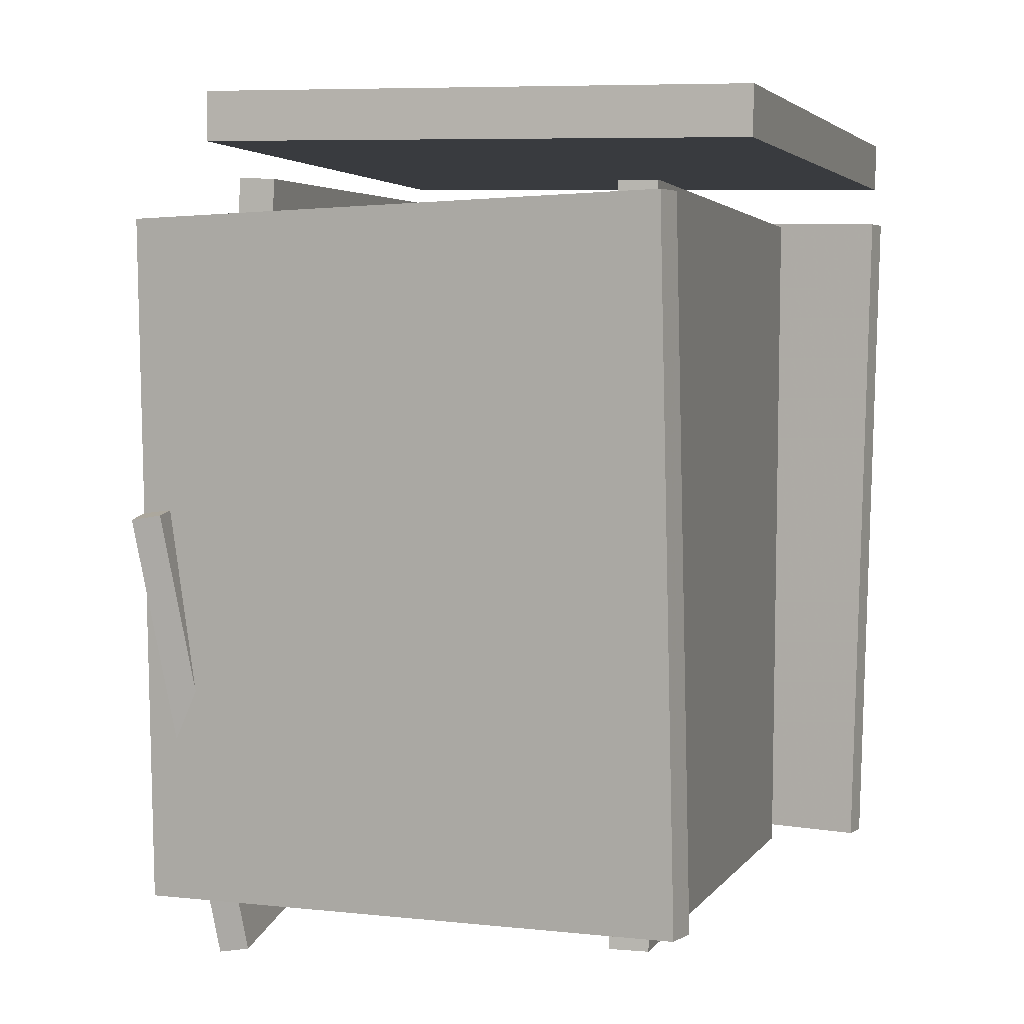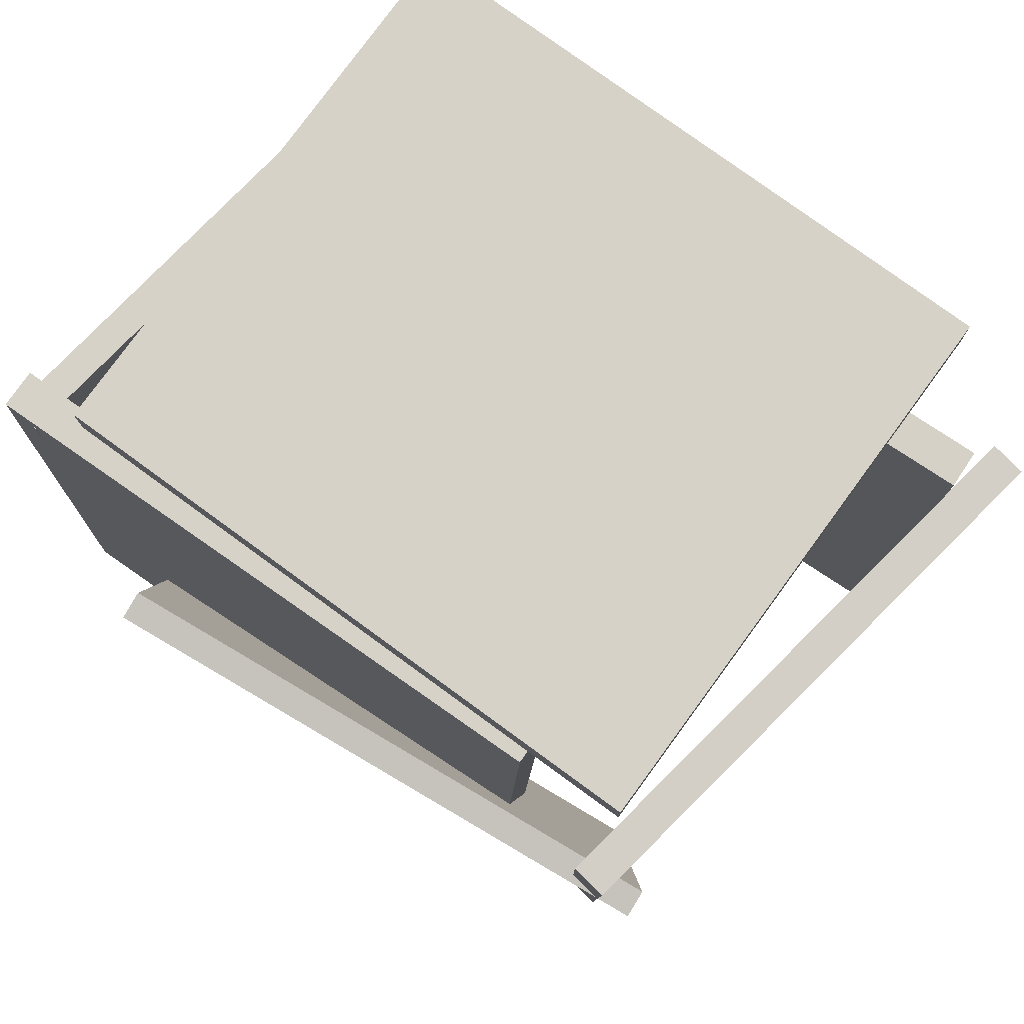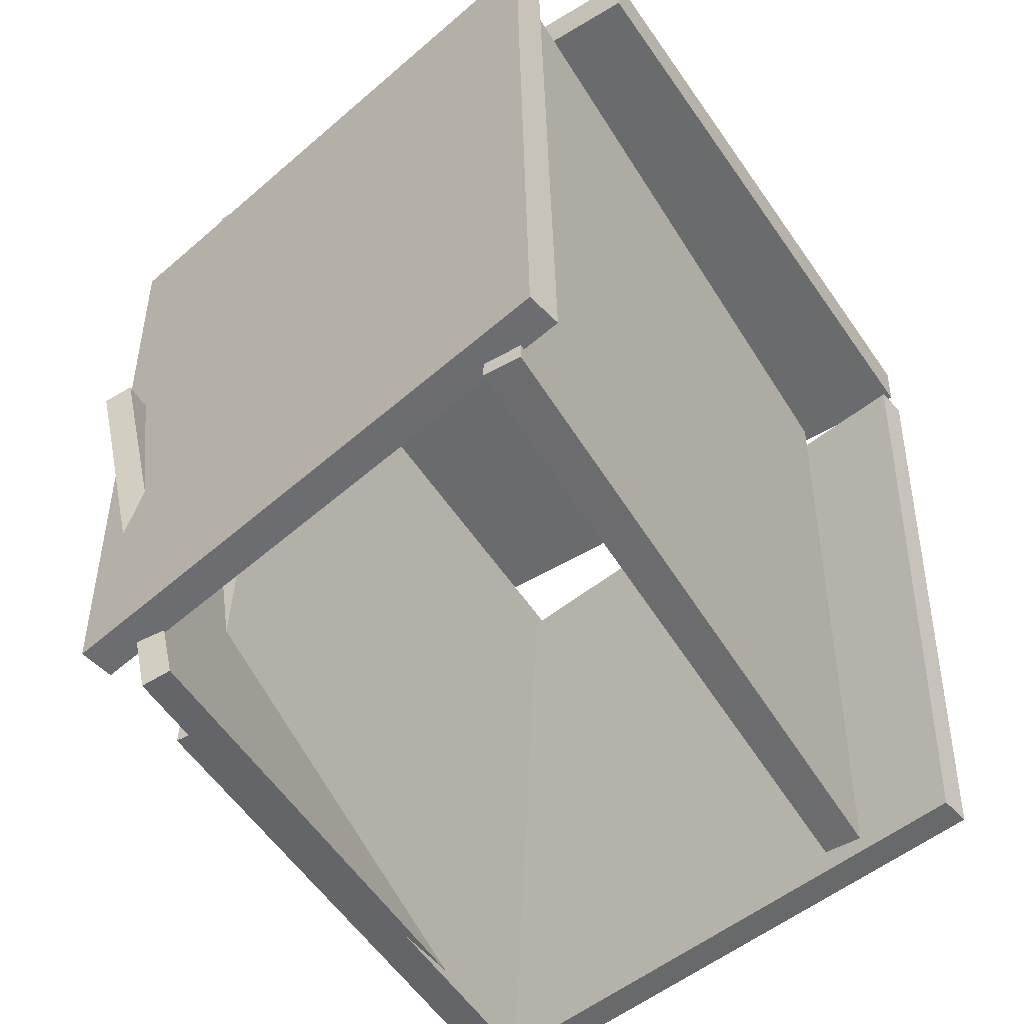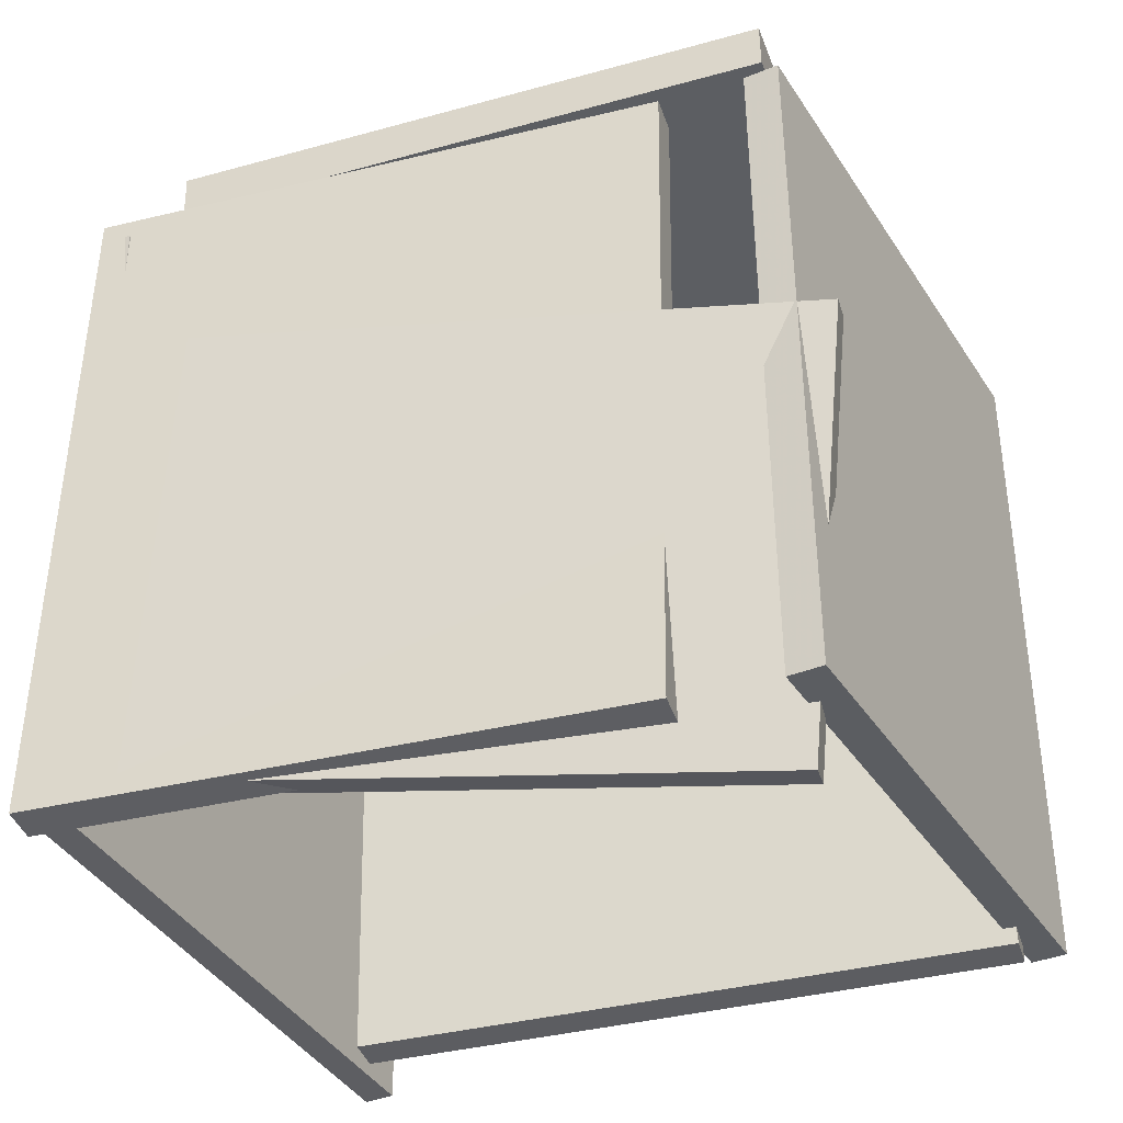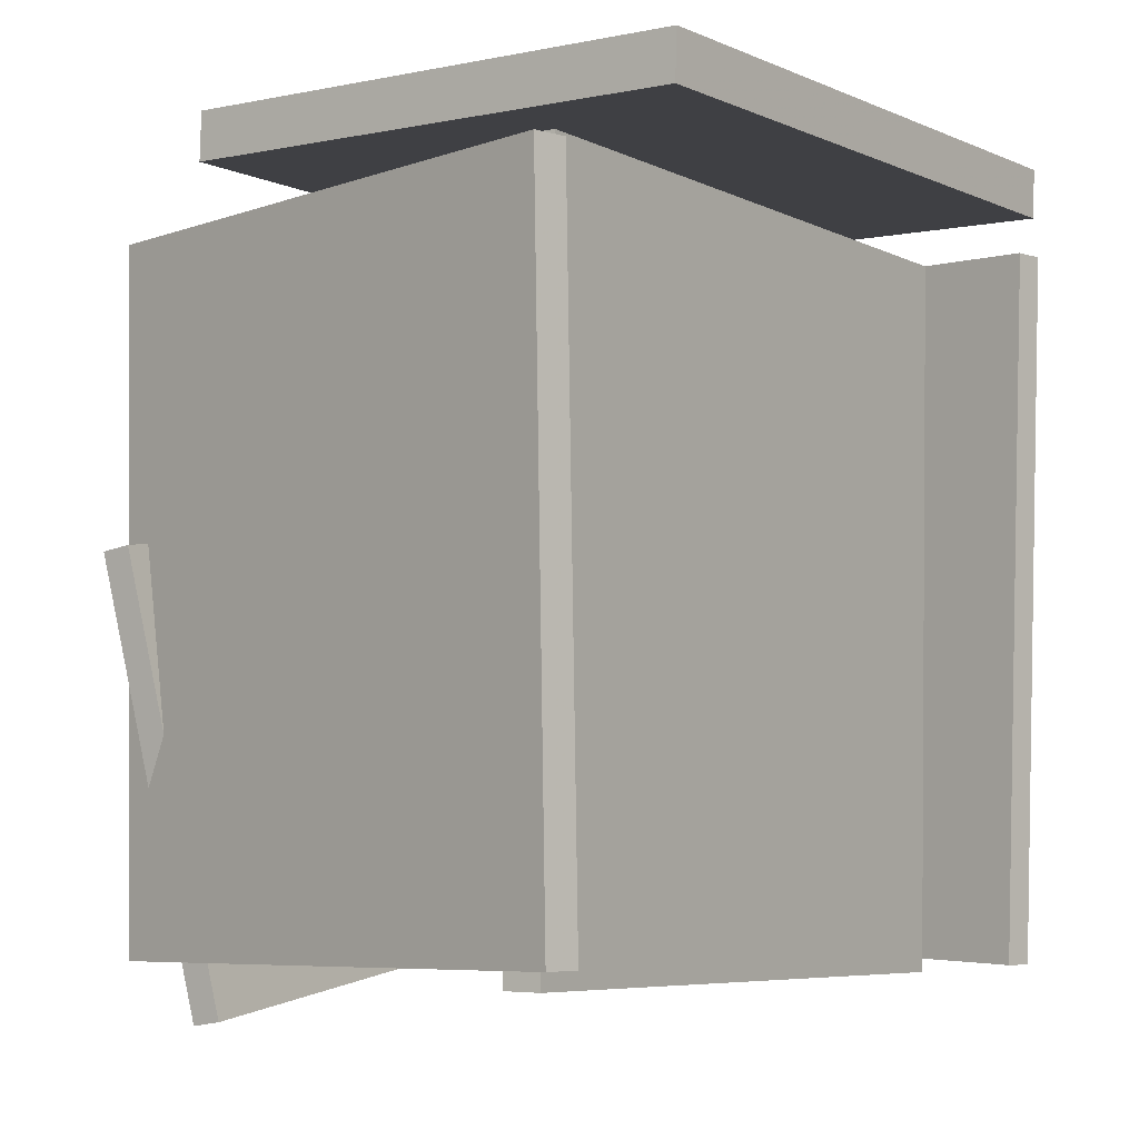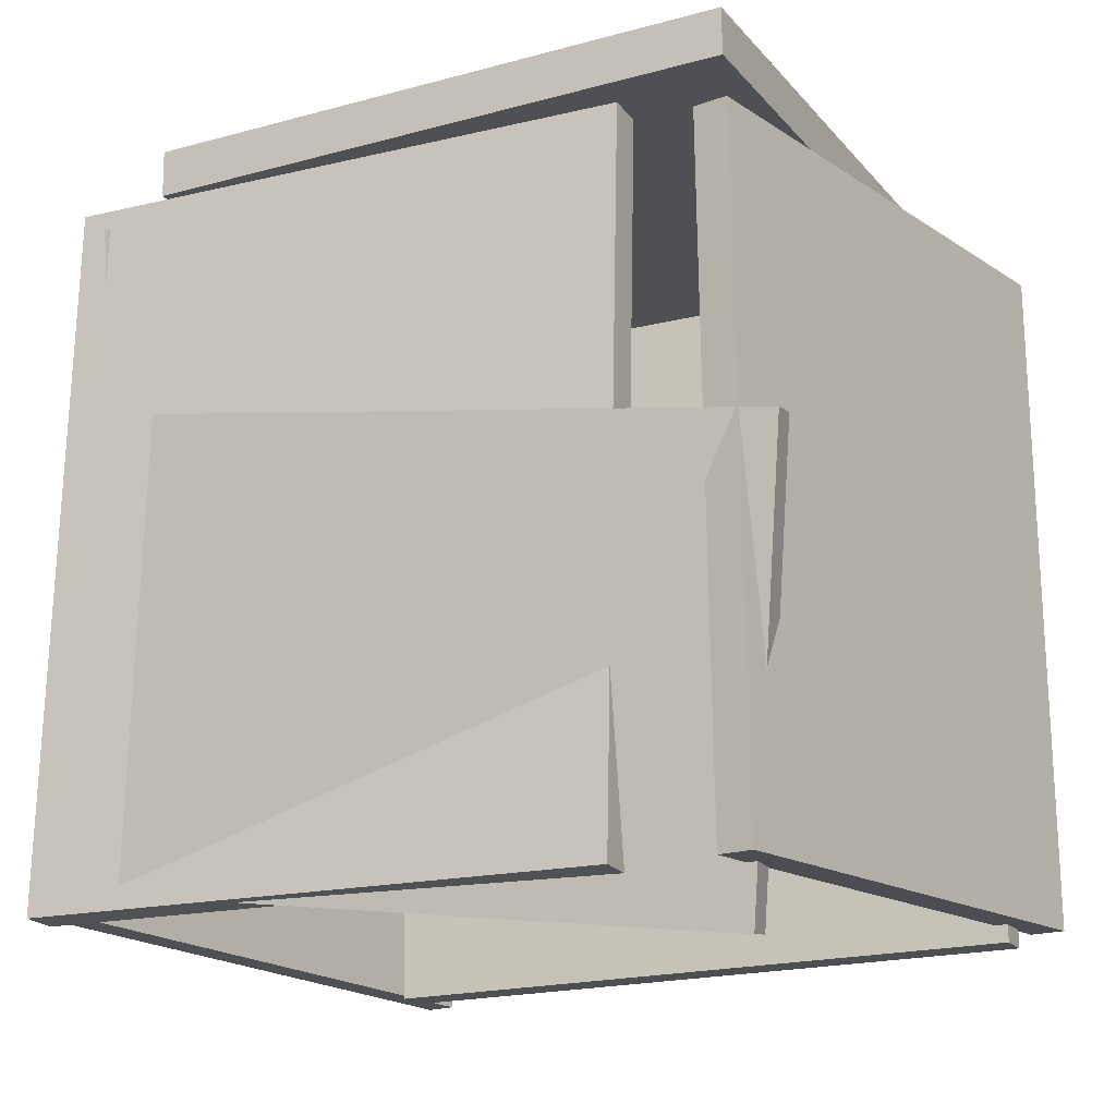
<metadata>
{"format":"obj","ext":"obj","renderer":"f3d","projection":"perspective","resolution":1024,"background":"white","views":[{"elev":3.6,"azim":125.3,"up":"+Y"},{"elev":80.0,"azim":53.0,"up":"+Y"},{"elev":-53.0,"azim":140.5,"up":"+Y"},{"elev":-36.7,"azim":35.8,"up":"+Y"},{"elev":-4.7,"azim":144.4,"up":"+Y"},{"elev":-17.5,"azim":43.8,"up":"+Y"}]}
</metadata>
<code>
v 0.3406 -0.4607 -0.4498
v 0.4352 -0.4772 0.2404
v 0.3418 0.368 -0.4302
v 0.4364 0.3515 0.2601
v 0.3838 -0.4606 -0.4557
v 0.4784 -0.4771 0.2345
v 0.385 0.3681 -0.4361
v 0.4796 0.3516 0.2542
f 1.0 7.0 5.0
f 1.0 3.0 7.0
f 1.0 4.0 3.0
f 1.0 2.0 4.0
f 3.0 8.0 7.0
f 3.0 4.0 8.0
f 5.0 7.0 8.0
f 5.0 8.0 6.0
f 1.0 5.0 6.0
f 1.0 6.0 2.0
f 2.0 6.0 8.0
f 2.0 8.0 4.0
v -0.3853 0.4096 0.467
v 0.305 0.4098 0.2403
v -0.3997 0.4076 0.4229
v 0.2905 0.4078 0.1962
v -0.3733 -0.4757 0.5029
v 0.317 -0.4755 0.2762
v -0.3877 -0.4777 0.4588
v 0.3025 -0.4775 0.2321
f 9.0 15.0 13.0
f 9.0 11.0 15.0
f 9.0 12.0 11.0
f 9.0 10.0 12.0
f 11.0 16.0 15.0
f 11.0 12.0 16.0
f 13.0 15.0 16.0
f 13.0 16.0 14.0
f 9.0 13.0 14.0
f 9.0 14.0 10.0
f 10.0 14.0 16.0
f 10.0 16.0 12.0
v -0.3681 -0.4738 0.4805
v -0.3316 -0.4733 0.4748
v -0.3839 0.3839 0.4627
v -0.3475 0.3845 0.457
v -0.4796 -0.4907 -0.2333
v -0.4432 -0.4901 -0.239
v -0.4955 0.3671 -0.2511
v -0.459 0.3676 -0.2568
f 17.0 23.0 21.0
f 17.0 19.0 23.0
f 17.0 20.0 19.0
f 17.0 18.0 20.0
f 19.0 24.0 23.0
f 19.0 20.0 24.0
f 21.0 23.0 24.0
f 21.0 24.0 22.0
f 17.0 21.0 22.0
f 17.0 22.0 18.0
f 18.0 22.0 24.0
f 18.0 24.0 20.0
v -0.3812 -0.501 -0.09459
v 0.3692 -0.4841 -0.3608
v -0.4 0.3652 -0.09245
v 0.3503 0.3821 -0.3586
v -0.3966 -0.5013 -0.138
v 0.3538 -0.4843 -0.4042
v -0.4154 0.3649 -0.1359
v 0.3349 0.3819 -0.4021
f 25.0 31.0 29.0
f 25.0 27.0 31.0
f 25.0 28.0 27.0
f 25.0 26.0 28.0
f 27.0 32.0 31.0
f 27.0 28.0 32.0
f 29.0 31.0 32.0
f 29.0 32.0 30.0
f 25.0 29.0 30.0
f 25.0 30.0 26.0
f 26.0 30.0 32.0
f 26.0 32.0 28.0
v 0.5067 -0.005975 0.1941
v 0.4134 -0.5432 0.1403
v -0.1793 0.08424 0.4828
v -0.2726 -0.453 0.429
v 0.5201 -0.01166 0.2277
v 0.4268 -0.5489 0.1739
v -0.1659 0.07856 0.5164
v -0.2592 -0.4587 0.4626
f 33.0 39.0 37.0
f 33.0 35.0 39.0
f 33.0 36.0 35.0
f 33.0 34.0 36.0
f 35.0 40.0 39.0
f 35.0 36.0 40.0
f 37.0 39.0 40.0
f 37.0 40.0 38.0
f 33.0 37.0 38.0
f 33.0 38.0 34.0
f 34.0 38.0 40.0
f 34.0 40.0 36.0
v -0.5006 0.418 -0.2387
v -0.3037 0.4306 0.4113
v -0.5021 0.4786 -0.2394
v -0.3052 0.4912 0.4106
v 0.2251 0.4335 -0.4588
v 0.422 0.4461 0.1912
v 0.2235 0.4941 -0.4596
v 0.4205 0.5067 0.1905
f 41.0 47.0 45.0
f 41.0 43.0 47.0
f 41.0 44.0 43.0
f 41.0 42.0 44.0
f 43.0 48.0 47.0
f 43.0 44.0 48.0
f 45.0 47.0 48.0
f 45.0 48.0 46.0
f 41.0 45.0 46.0
f 41.0 46.0 42.0
f 42.0 46.0 48.0
f 42.0 48.0 44.0

</code>
